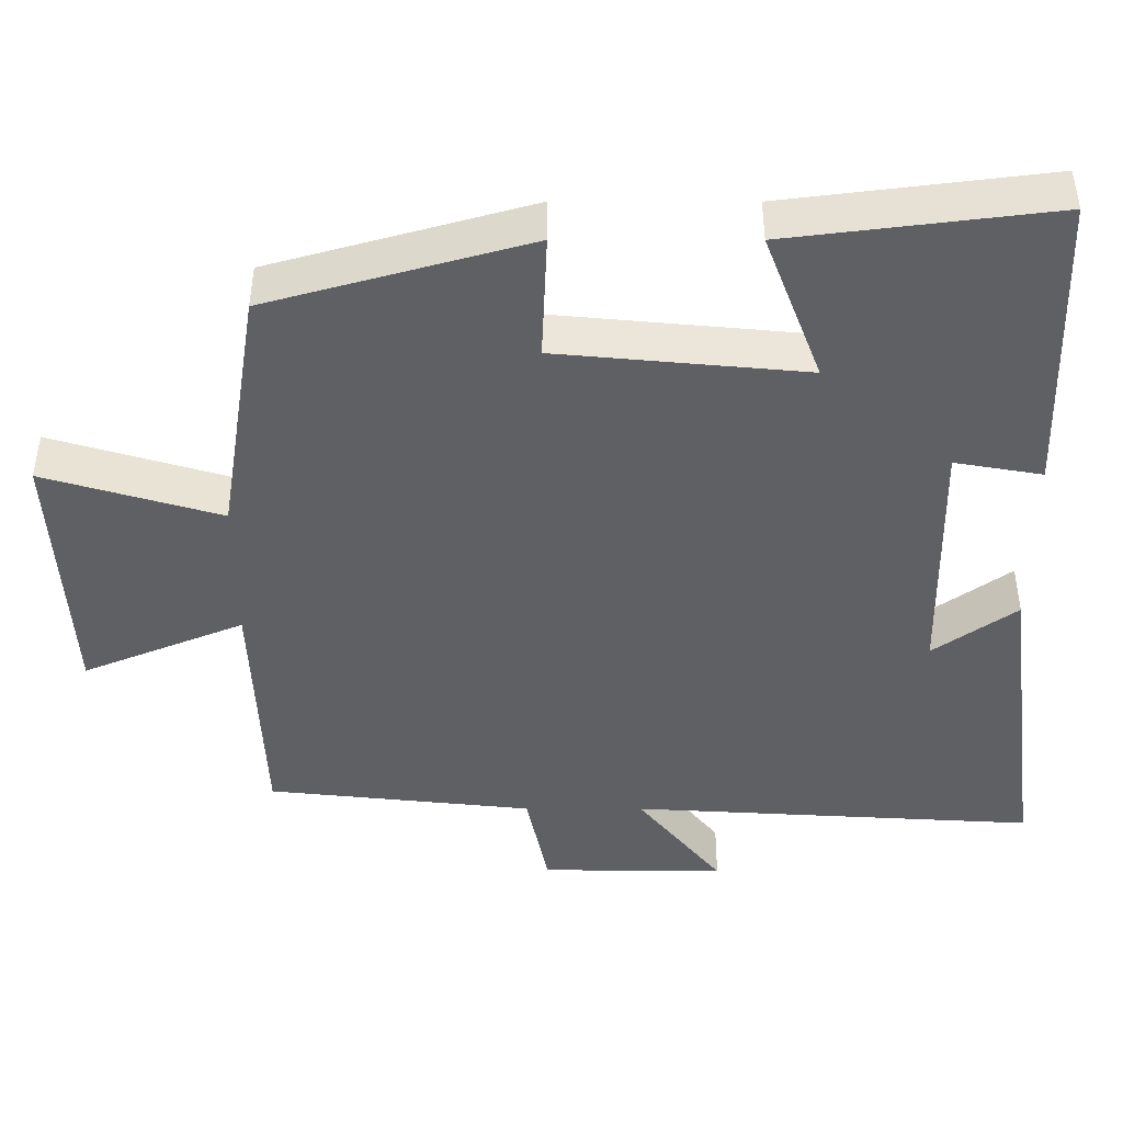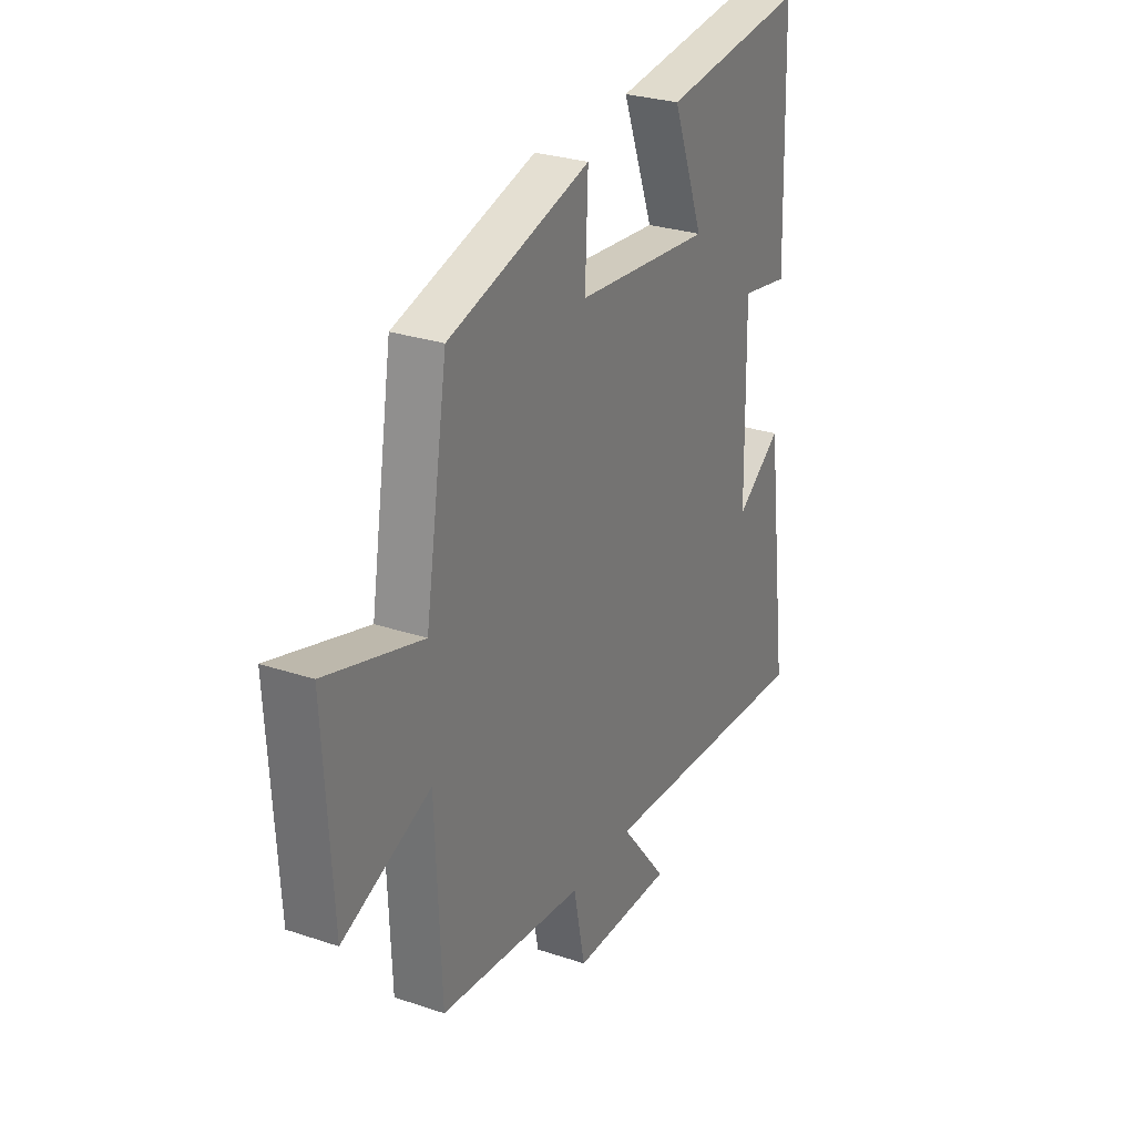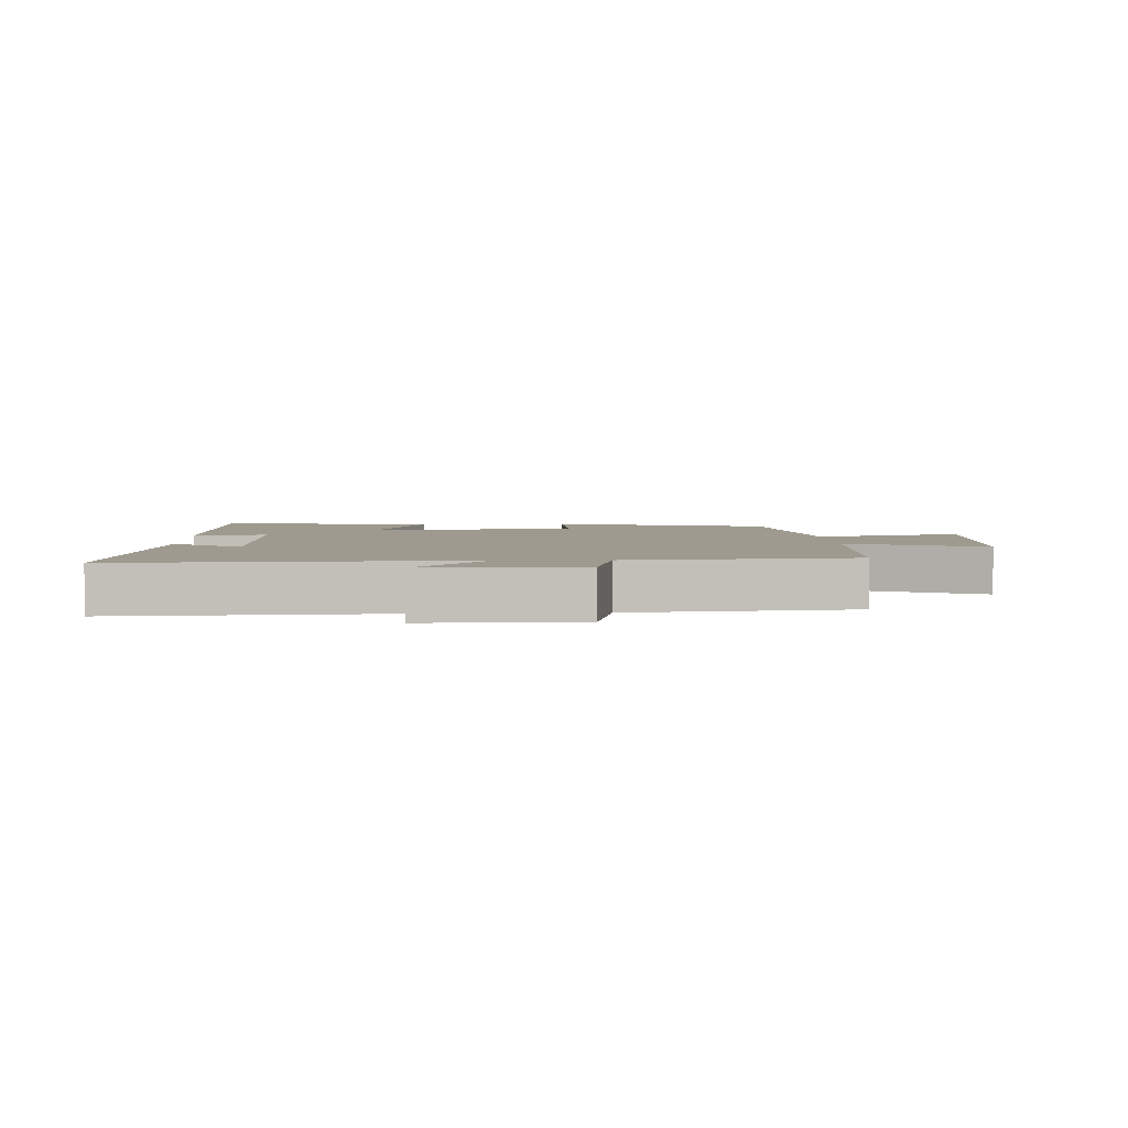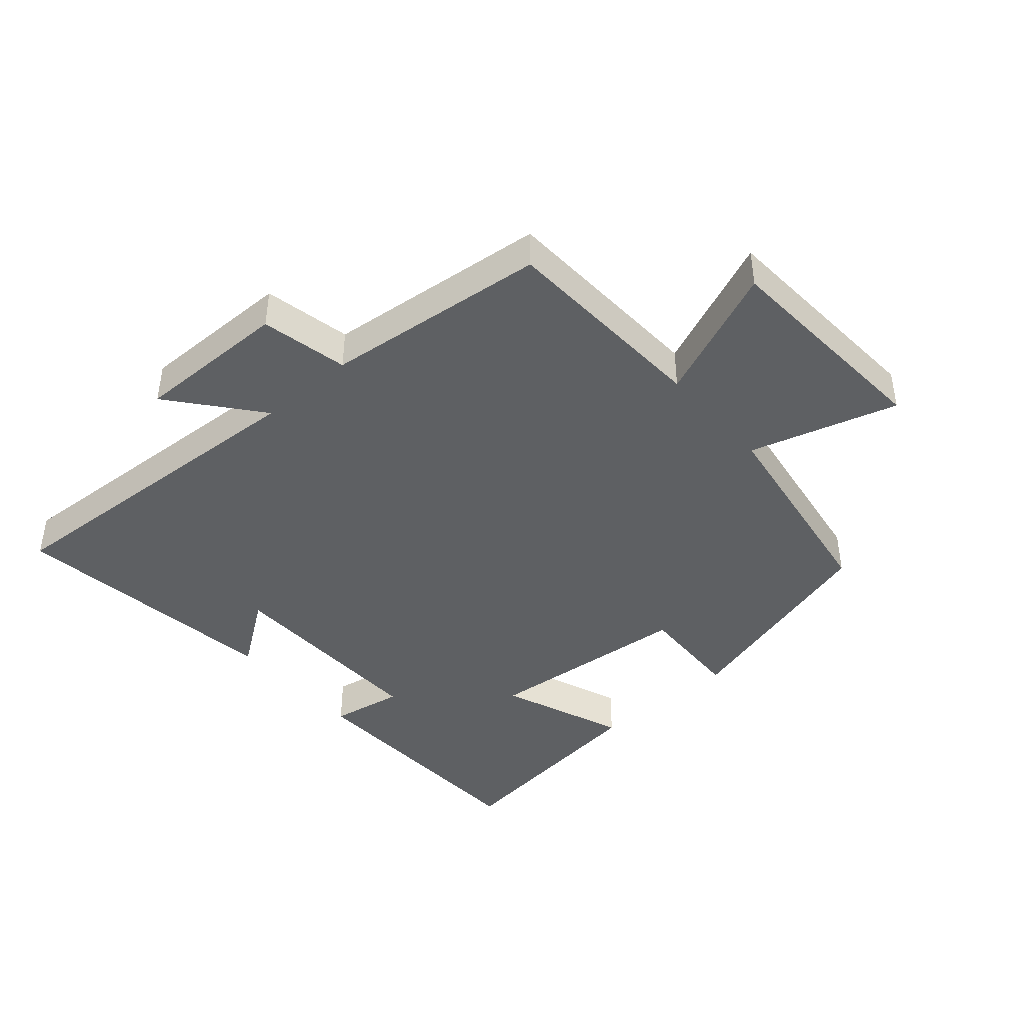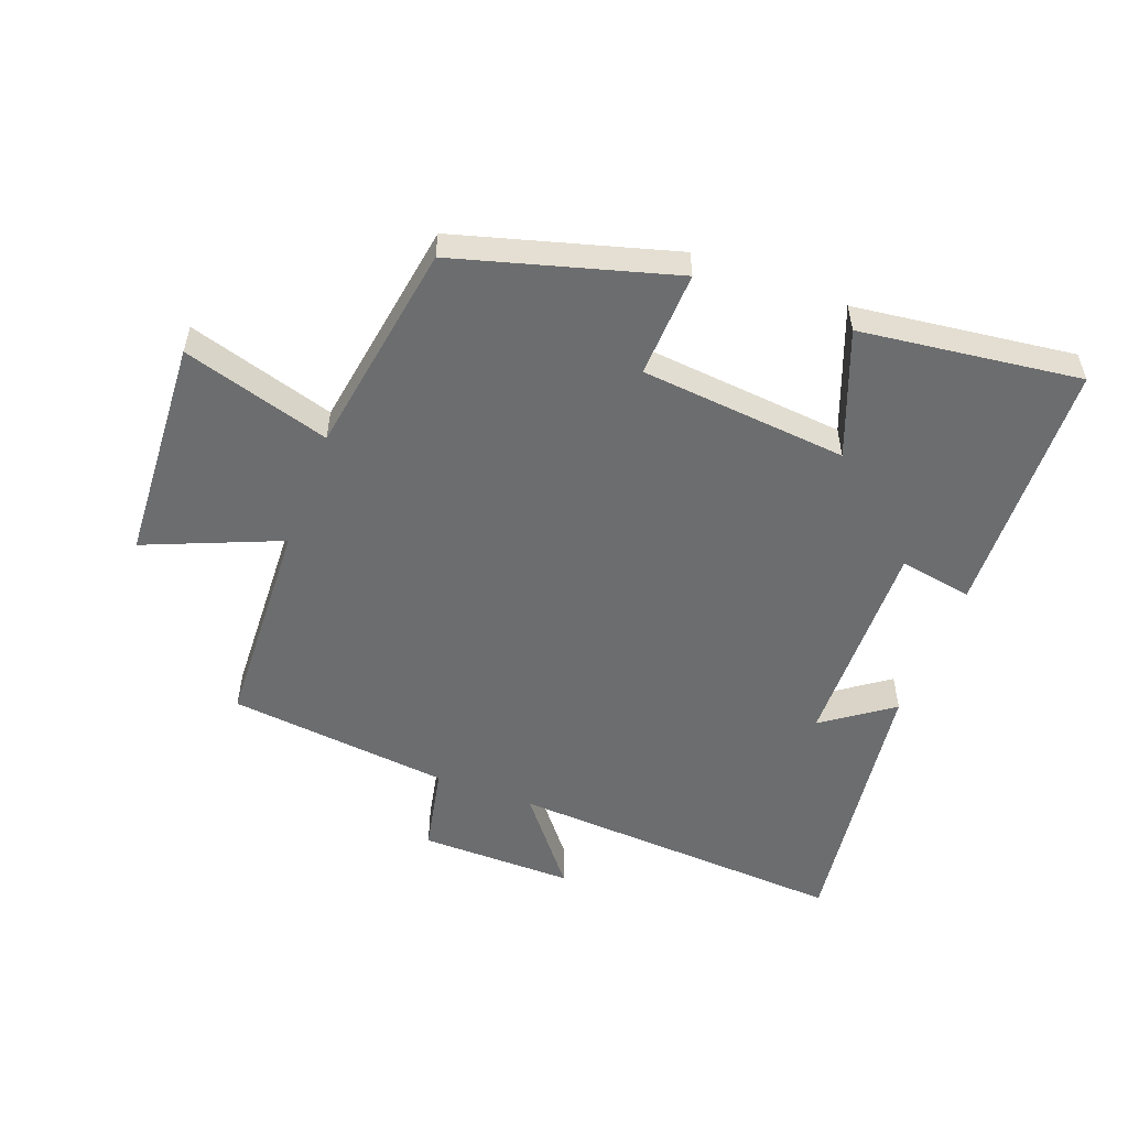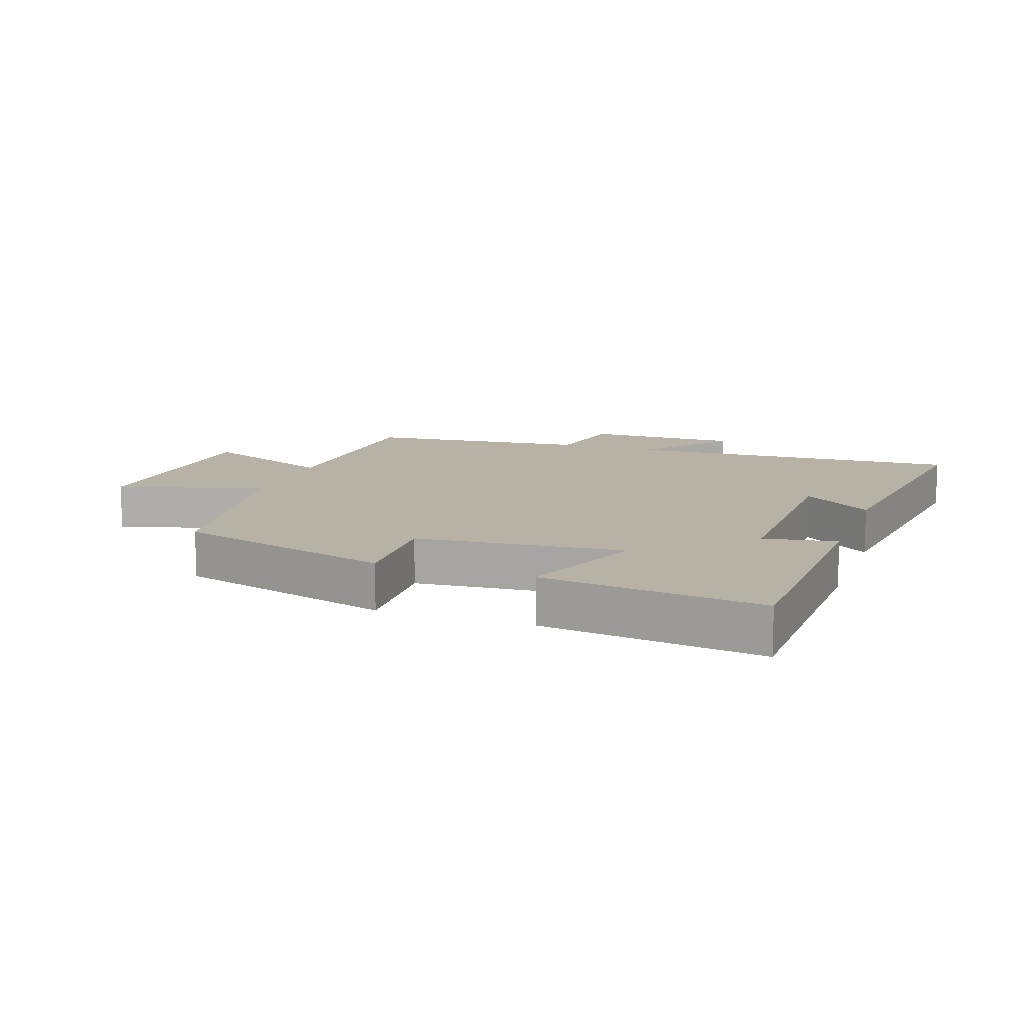
<metadata>
{"format":"obj","ext":"obj","renderer":"f3d","projection":"perspective","resolution":1024,"background":"white","views":[{"elev":45.3,"azim":0.1,"up":"+Z"},{"elev":28.0,"azim":-63.0,"up":"+Z"},{"elev":3.8,"azim":177.9,"up":"+Y"},{"elev":-42.6,"azim":-138.9,"up":"+Y"},{"elev":-53.9,"azim":-20.6,"up":"+Y"},{"elev":12.2,"azim":19.4,"up":"+Y"}]}
</metadata>
<code>
v -0.446 0.07 0.403
v -0.104 0.07 0.5
v -0.111 0.07 0.333
v 0.215 0.07 0.303
v 0.14 0.07 0.5
v 0.487 0.07 0.544
v 0.5 0.07 0.139
v 0.385 0.07 0.159
v 0.391 0.07 -0.177
v 0.5 0.07 -0.099
v 0.556 0.07 -0.53
v 0.022 0.07 -0.5
v 0.134 0.07 -0.639
v -0.108 0.07 -0.637
v -0.136 0.07 -0.5
v -0.486 0.07 -0.463
v -0.5 0.07 -0.129
v -0.712 0.07 -0.217
v -0.732 0.07 0.135
v -0.5 0.07 0.067
v -0.446 0 0.403
v -0.104 0 0.5
v -0.111 0 0.333
v 0.215 0 0.303
v 0.14 0 0.5
v 0.487 0 0.544
v 0.5 0 0.139
v 0.385 0 0.159
v 0.391 0 -0.177
v 0.5 0 -0.099
v 0.556 0 -0.53
v 0.022 0 -0.5
v 0.134 0 -0.639
v -0.108 0 -0.637
v -0.136 0 -0.5
v -0.486 0 -0.463
v -0.5 0 -0.129
v -0.712 0 -0.217
v -0.732 0 0.135
v -0.5 0 0.067
f 17 18 19 20
f 15 16 17 20
f 15 20 1
f 12 13 14 15
f 12 15 1
f 9 10 11 12
f 8 9 12 1
f 4 5 6 7
f 3 4 7 8
f 1 2 3
f 1 3 8
f 40 39 38 37
f 40 37 36 35
f 21 40 35
f 35 34 33 32
f 21 35 32
f 32 31 30 29
f 21 32 29 28
f 27 26 25 24
f 28 27 24 23
f 23 22 21
f 28 23 21
f 1 21 22 2
f 2 22 23 3
f 3 23 24 4
f 4 24 25 5
f 5 25 26 6
f 6 26 27 7
f 7 27 28 8
f 8 28 29 9
f 9 29 30 10
f 10 30 31 11
f 11 31 32 12
f 12 32 33 13
f 13 33 34 14
f 14 34 35 15
f 15 35 36 16
f 16 36 37 17
f 17 37 38 18
f 18 38 39 19
f 19 39 40 20
f 20 40 21 1

</code>
